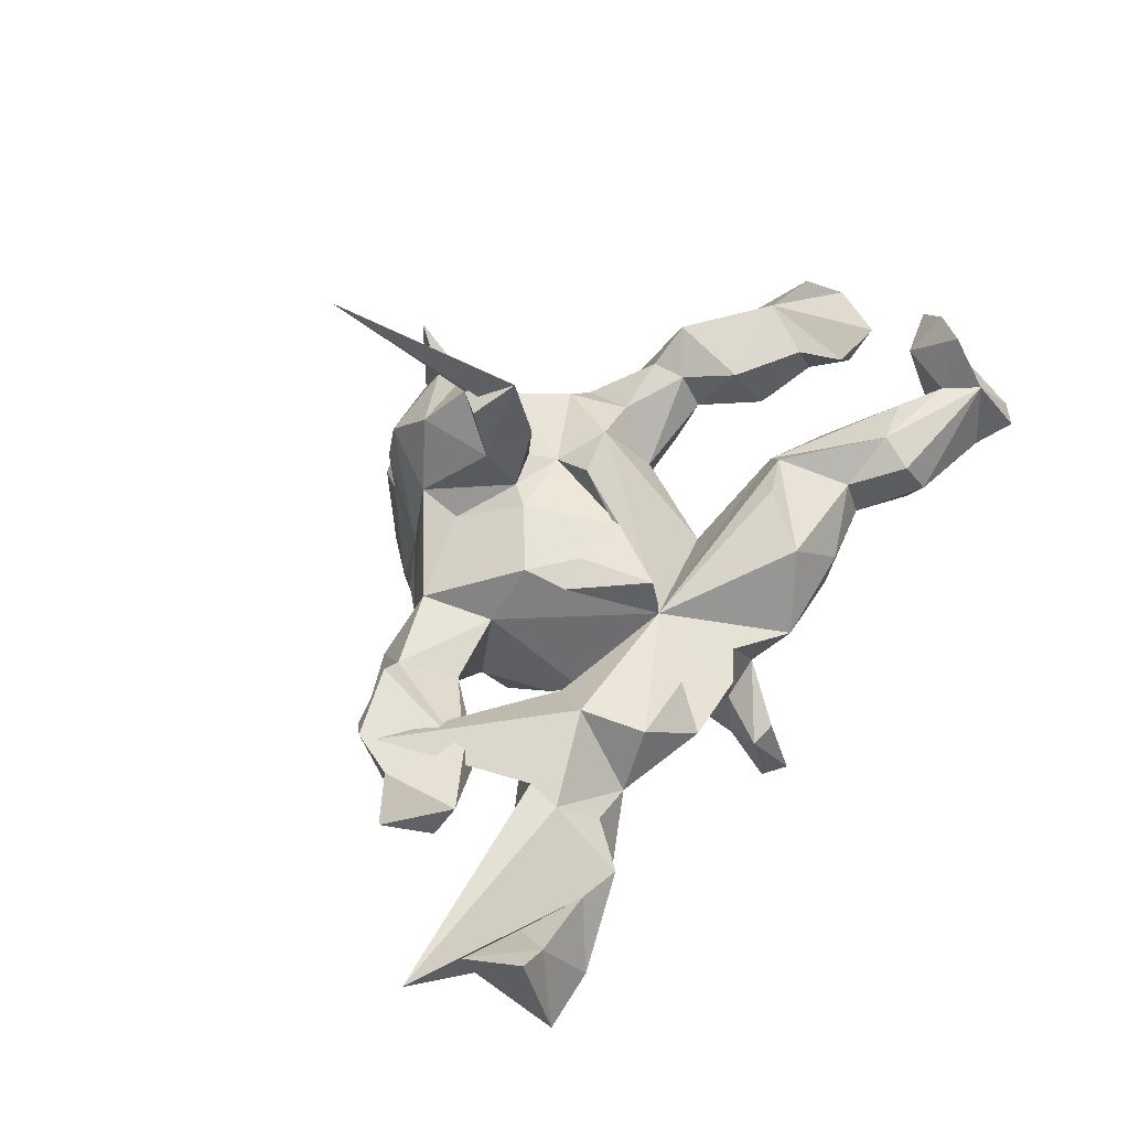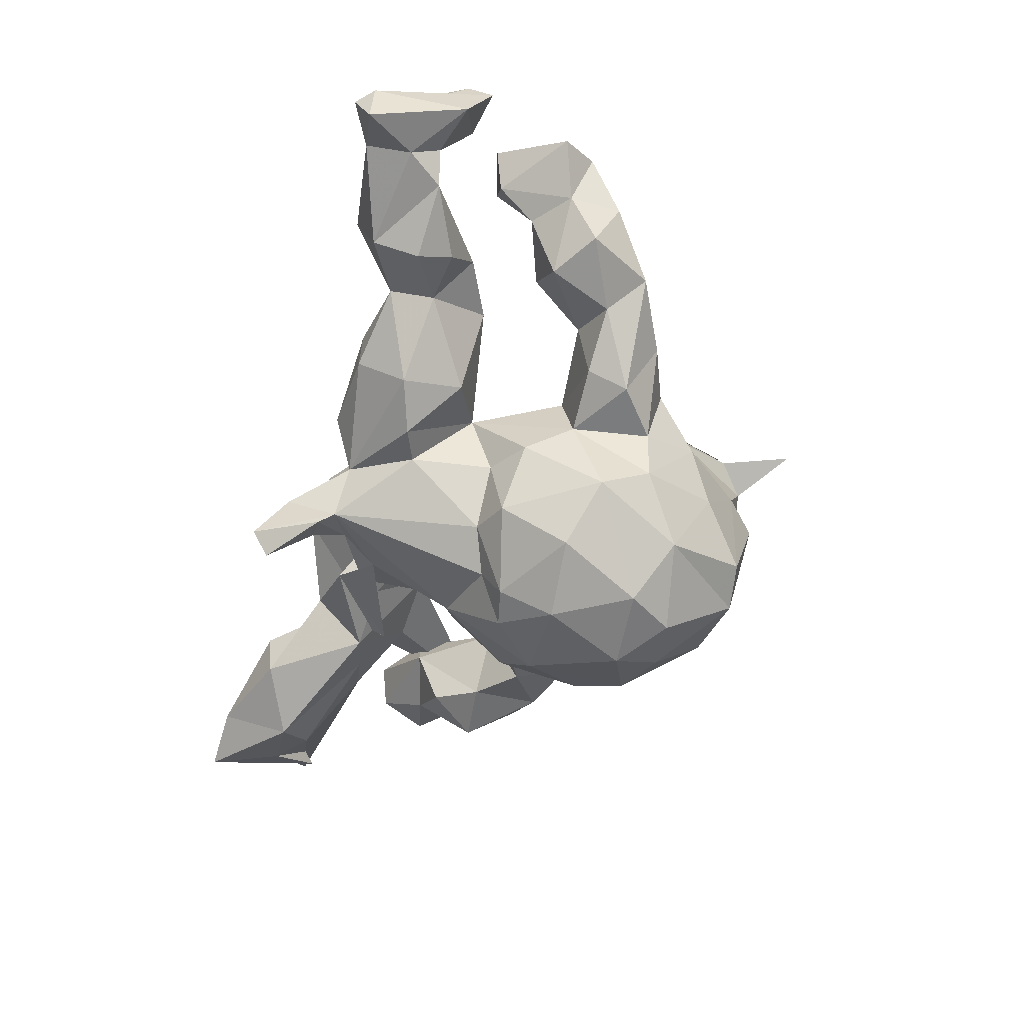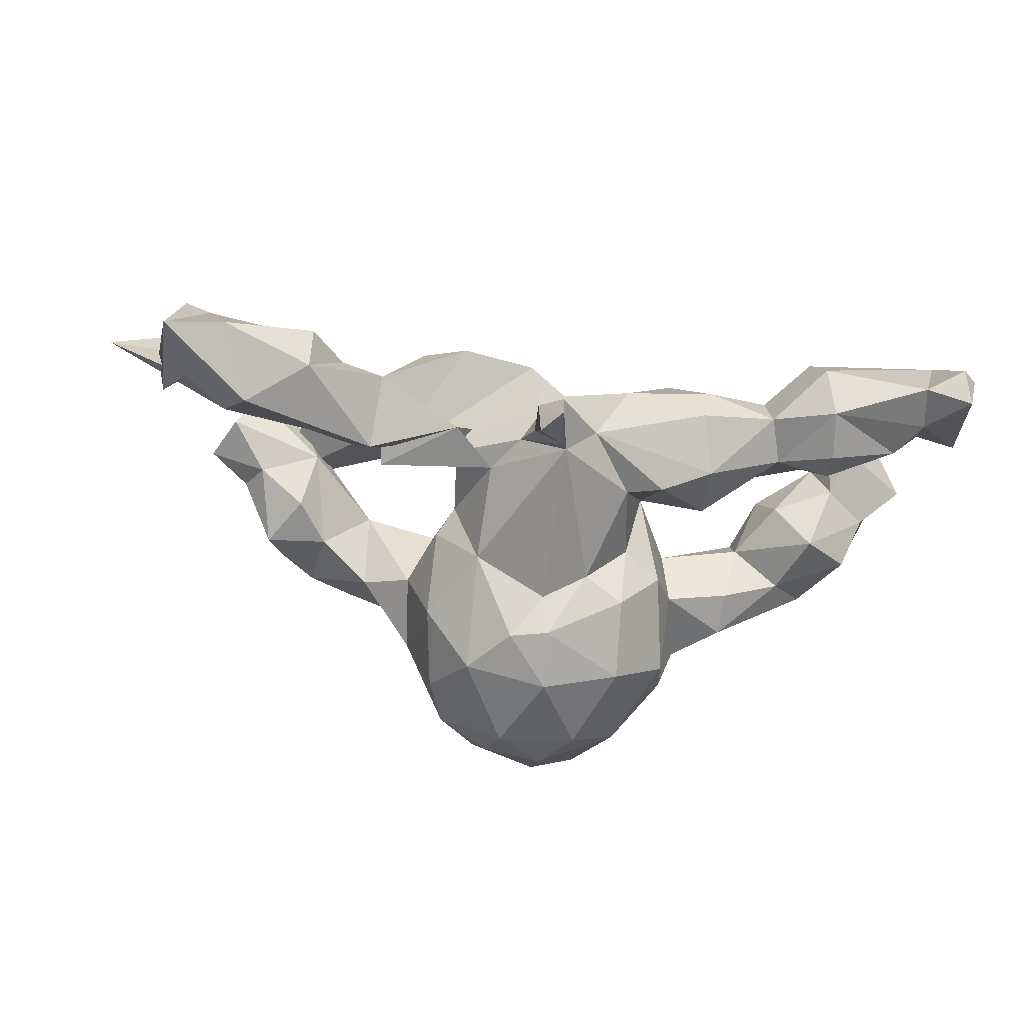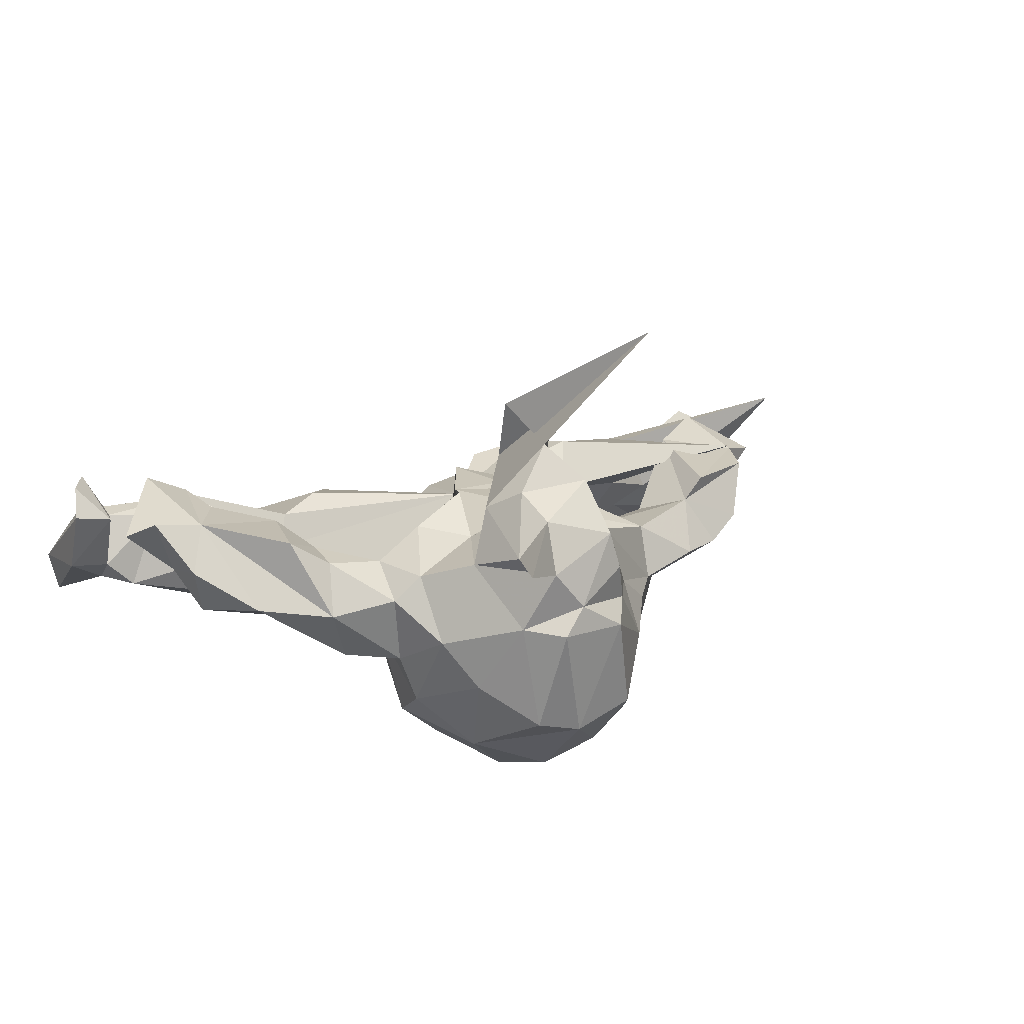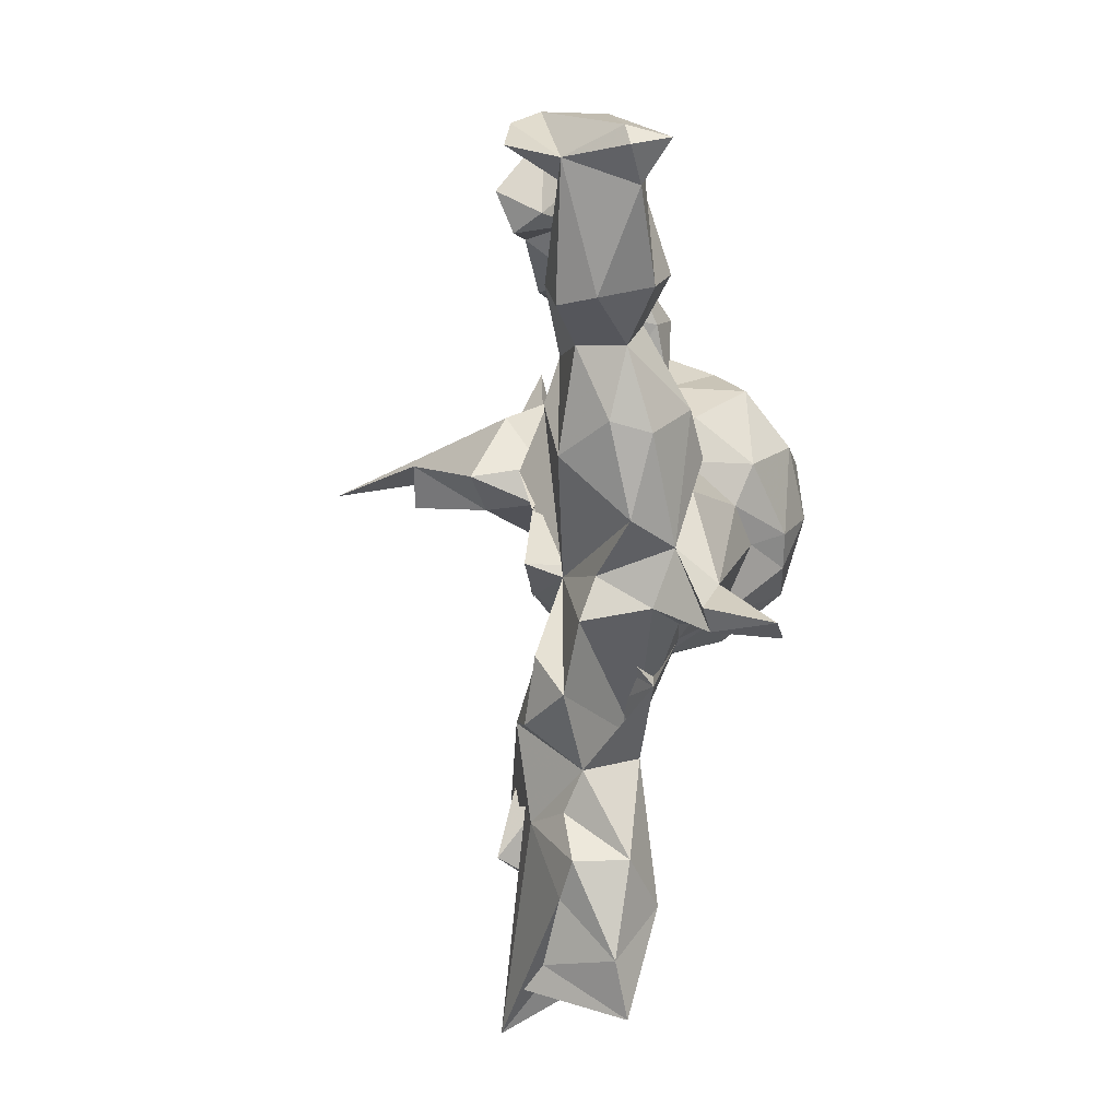
<metadata>
{"format":"obj","ext":"obj","renderer":"f3d","projection":"perspective","resolution":1024,"background":"white","views":[{"elev":64.1,"azim":-54.8,"up":"+Z"},{"elev":-59.3,"azim":74.4,"up":"+Z"},{"elev":-51.9,"azim":-6.6,"up":"+Z"},{"elev":15.8,"azim":150.3,"up":"+Z"},{"elev":-74.9,"azim":89.5,"up":"+Y"}]}
</metadata>
<code>
v 0.7842 -0.2141 0.1229
v 0.781 -0.4358 -0.01255
v 0.7848 -0.2611 0.00901
v 0.7616 -0.437 -0.08958
v 0.7525 -0.4666 -0.02164
v 0.7681 -0.2582 0.1734
v 0.696 -0.345 -0.04892
v 0.7364 -0.3117 0.1833
v 0.6971 0.01166 0.1532
v 0.7059 -0.2329 0.1048
v 0.7362 -0.05199 0.1186
v 0.684 -0.4275 -0.04086
v 0.724 -0.39 0.08933
v 0.6997 -0.2915 -0.008147
v 0.6162 0.03624 -0.02683
v 0.5963 -0.2777 0.0874
v 0.6462 -0.1672 0.2009
v 0.6462 0.07804 0.06314
v 0.6531 -0.02098 0.04839
v 0.6781 -0.3275 0.08781
v 0.504 -0.2996 0.1144
v 0.5794 -0.07912 0.06597
v 0.607 -0.1489 0.121
v 0.571 -0.1479 0.17
v 0.6122 0.0378 0.1478
v 0.4904 -0.172 0.008806
v 0.649 -0.279 -0.05499
v 0.5201 -0.2846 -0.09896
v 0.3791 -0.1208 0.0256
v 0.4865 0.09761 -0.0418
v 0.5346 -0.02343 -0.04251
v 0.55 -0.0658 0.1508
v 0.445 0.01506 0.1272
v 0.4981 -0.4046 0.02746
v 0.5478 0.159 -0.005107
v 0.5241 -0.2208 -0.07294
v 0.5122 -0.3701 -0.0691
v 0.4796 0.1645 0.1233
v 0.4184 0.2222 -0.0213
v 0.3744 0.09233 -0.09418
v 0.4014 0.1085 0.08844
v 0.4786 -0.3662 0.09551
v 0.3988 -0.2853 0.06157
v 0.4678 -0.03817 0.0439
v 0.402 0.1767 0.07426
v 0.3551 -0.1492 0.08747
v 0.3698 0.169 -0.1234
v 0.4 0.06685 0.02196
v 0.4039 -0.3129 -0.02593
v 0.4259 -0.2322 -0.05576
v 0.3063 0.2668 0.006146
v 0.2782 -0.3389 0.002806
v 0.2915 0.1711 0.06073
v 0.2818 -0.2507 -0.1402
v 0.2566 0.2816 0.05371
v 0.2054 -0.286 0.08941
v 0.2836 -0.1381 -0.1159
v 0.2751 -0.1815 0.1152
v 0.2442 0.07863 -0.006559
v 0.2555 0.09557 -0.1176
v 0.2831 0.2391 -0.1254
v 0.2516 0.2469 -0.2141
v 0.1854 0.5936 0.1246
v 0.238 0.1539 -0.2685
v 0.2446 0.3479 -0.06815
v 0.1882 -0.219 -0.1653
v 0.1967 0.1559 0.1155
v 0.2159 0.00895 -0.1641
v -0.05203 -0.1412 0.07841
v 0.1716 -0.08744 -0.03291
v 0.2581 -0.3384 -0.07137
v 0.1896 0.3938 -0.1543
v 0.1802 0.361 0.08667
v 0.1335 -0.0142 -0.2721
v 0.1406 0.4666 0.1204
v 0.08706 0.5138 0.09281
v 0.1381 0.1103 -0.351
v 0.1024 0.2047 0.09236
v 0.1346 0.4721 -0.02116
v 0.1439 -0.04072 -0.1454
v 0.1611 0.3206 -0.303
v 0.07286 0.5318 -0.02829
v 0.04831 -0.304 -0.1156
v 0.1031 0.4108 0.2328
v 0.06669 0.2479 0.1214
v 0.1235 -0.1933 -0.1505
v -0.07558 0.5712 0.5547
v 0.08193 0.4728 0.187
v 0.1436 0.3428 0.1932
v 0.08395 0.1224 0.1627
v 0.04948 0.2256 0.2599
v 0.1071 -0.3488 -0.0355
v 0.06073 -0.04441 -0.239
v 0.02507 0.3629 0.3085
v 0.1003 0.4757 -0.2221
v 0.05925 0.2696 0.3745
v -0.02997 -0.1641 -0.122
v -0.009019 0.02198 -0.3395
v 0.03495 0.01144 0.1361
v 0.07134 0.2627 -0.3822
v 0.01568 0.4871 -0.2426
v 0.01277 0.3485 -0.3643
v -0.05115 0.4863 0.1489
v -0.0138 -0.3142 -0.1929
v -0.02382 -0.3428 -0.218
v 0.02924 0.5205 0.02281
v -0.03016 -0.4056 -0.1591
v -0.005453 0.226 0.1309
v -0.07635 -0.3959 -0.1737
v -0.03026 0.2748 0.2309
v -0.03252 0.2972 0.3731
v -0.07447 0.2736 -0.3834
v -0.05867 -0.3158 -0.07804
v -0.07738 -0.4261 -0.2956
v -0.008373 -0.2874 0.02158
v -0.07905 -0.3293 0.05005
v -0.03979 -0.4604 -0.2814
v -0.1475 0.1026 0.1391
v -0.03844 0.4139 0.2405
v -0.00384 0.1219 -0.386
v -0.03651 0.1857 0.1351
v -0.1138 0.3701 0.1199
v -0.0214 -0.01245 -0.2732
v -0.09595 -0.2795 -0.1259
v -0.07781 -0.3441 -0.1832
v -0.067 0.02833 0.1431
v -0.03449 -0.1123 0.1486
v -0.1659 0.3588 -1.4e-05
v -0.108 0.2954 0.07987
v -0.09441 0.3623 -0.3267
v -0.07351 0.4865 0.07746
v -0.1354 0.01951 0.1329
v -0.06355 0.509 -0.03243
v -0.07989 0.0375 -0.3393
v -0.3596 -0.1364 -0.05804
v -0.1558 0.1215 -0.3459
v -0.155 -0.04905 -0.2127
v -0.1627 -0.2649 0.1272
v -0.2783 0.2789 -0.03152
v -0.09843 0.4592 0.006044
v -0.2115 -0.3375 0.07622
v -0.1465 -0.208 -0.1301
v -0.1903 0.3231 -0.2918
v -0.1105 0.4647 -0.2127
v -0.291 -0.2694 0.1452
v -0.2048 -0.06613 -0.08893
v -0.2211 0.2358 -0.2831
v -0.2003 0.3679 -0.1168
v -0.2412 0.08739 -0.232
v -0.2183 -0.2645 -0.08481
v -0.2007 -0.1158 0.02503
v -0.2345 0.1214 0.04462
v -0.2356 -0.01816 -0.1164
v -0.274 -0.1759 -0.02662
v -0.2707 0.2542 -0.1526
v -0.3721 -0.281 0.03997
v -0.2351 0.324 -0.05488
v -0.3842 -0.1839 -0.06558
v -0.2831 0.1144 -0.1072
v -0.278 0.2495 0.07012
v -0.2871 -0.08045 0.07485
v -0.3699 0.156 -0.07847
v -0.4228 -0.08751 0.06767
v -0.4243 0.1974 0.09621
v -0.3278 -0.1524 0.1612
v -0.3966 0.26 0.00032
v -0.3724 0.09822 0.05787
v -0.4532 -0.2826 0.07376
v -0.4985 -0.2185 0.1334
v -0.4638 0.1969 0.1391
v -0.4819 0.2254 0.00375
v -0.5939 0.1155 0.1764
v -0.5169 -0.02727 0.1694
v -0.4905 -0.03272 0.0867
v -0.5144 -0.3611 0.05755
v -0.4609 0.09169 -0.03656
v -0.4752 -0.1657 -0.0105
v -0.5749 0.1037 -0.0315
v -0.5493 -0.1542 0.02983
v -0.5145 0.01467 -0.01409
v -0.6231 -0.08745 0.1976
v -0.5518 0.1995 0.04522
v -0.4916 -0.1565 0.1442
v -0.6006 -0.001832 0.06556
v -0.5148 -0.3502 -0.04516
v -0.5946 -0.3438 0.07963
v -0.5953 0.1538 0.1456
v -0.6359 0.05736 0.09042
v -0.6307 -0.2902 -0.09943
v -0.6657 -0.0688 0.1345
v -0.7002 -0.2812 0.04554
v -0.9319 -0.2015 0.1867
v -0.63 0.0675 0.1556
v -0.6728 -0.2348 -0.05576
v -0.6821 -0.4134 -0.01999
v -0.7105 0.02172 0.1375
v -0.7217 -0.3468 0.1083
v -0.7947 -0.4165 -0.04347
v -0.7537 -0.2861 -0.02745
v -0.773 -0.342 0.1429
v -0.8041 -0.2003 0.03817
v -0.8235 -0.2295 0.1121
f 53 51 55
f 65 55 51
f 140 131 106
f 103 106 131
f 133 140 106
f 128 131 140
f 19 11 23
f 17 23 11
f 22 19 23
f 9 11 19
f 18 9 19
f 126 99 118
f 121 118 99
f 132 126 118
f 127 99 126
f 187 170 164
f 173 164 170
f 182 187 164
f 193 170 187
f 25 18 35
f 15 35 18
f 39 25 35
f 9 18 25
f 166 164 160
f 152 160 164
f 166 160 139
f 122 139 160
f 160 121 129
f 108 129 121
f 122 160 129
f 118 121 160
f 122 129 108
f 78 108 121
f 78 85 108
f 91 108 85
f 73 85 78
f 67 78 90
f 99 90 78
f 78 67 55
f 53 55 67
f 73 78 55
f 59 53 67
f 45 51 53
f 39 51 45
f 41 45 53
f 38 39 45
f 25 39 38
f 41 38 45
f 33 25 38
f 128 139 122
f 110 122 108
f 89 85 73
f 65 73 55
f 103 128 122
f 157 139 128
f 79 73 65
f 148 128 140
f 103 131 128
f 79 76 73
f 75 73 76
f 106 76 79
f 76 106 103
f 106 79 82
f 95 82 79
f 133 106 82
f 10 8 6
f 13 6 8
f 1 10 6
f 20 8 10
f 1 6 13
f 20 13 8
f 2 1 13
f 193 181 173
f 174 173 181
f 23 17 24
f 25 24 17
f 22 23 24
f 32 24 25
f 22 24 32
f 33 32 25
f 25 17 11
f 44 32 33
f 11 9 25
f 127 126 132
f 78 121 99
f 69 90 99
f 90 69 67
f 70 67 69
f 41 33 38
f 48 33 41
f 91 110 108
f 96 110 91
f 89 91 85
f 87 91 89
f 119 122 110
f 75 89 73
f 119 103 122
f 84 89 75
f 63 75 76
f 88 76 103
f 63 76 88
f 119 88 103
f 88 75 63
f 3 10 1
f 94 119 110
f 84 119 94
f 111 94 110
f 94 87 89
f 84 94 89
f 96 87 94
f 119 84 88
f 75 88 84
f 87 96 91
f 111 110 96
f 96 94 111
f 64 60 68
f 70 68 60
f 60 62 61
f 65 61 62
f 47 60 61
f 64 62 60
f 148 144 143
f 130 143 144
f 155 148 143
f 133 144 148
f 72 65 62
f 81 72 62
f 51 61 65
f 40 60 47
f 39 47 61
f 155 149 159
f 153 159 149
f 162 155 159
f 147 149 155
f 167 162 159
f 139 155 162
f 166 139 162
f 157 155 139
f 30 40 47
f 59 60 40
f 86 80 70
f 68 70 80
f 66 86 70
f 93 80 86
f 54 57 50
f 29 50 57
f 49 54 50
f 66 57 54
f 83 66 54
f 70 57 66
f 29 57 70
f 146 142 150
f 135 150 142
f 69 146 150
f 137 142 146
f 163 158 177
f 189 177 158
f 194 179 177
f 163 177 179
f 189 194 177
f 192 179 194
f 37 49 50
f 71 54 49
f 158 150 156
f 135 156 150
f 185 158 156
f 154 150 158
f 161 154 158
f 151 150 154
f 185 189 158
f 52 71 49
f 83 54 71
f 92 83 71
f 115 83 92
f 69 115 92
f 113 83 115
f 116 113 115
f 109 83 113
f 135 113 116
f 141 135 116
f 124 113 135
f 125 113 124
f 142 124 135
f 141 156 135
f 168 185 156
f 199 192 194
f 189 199 194
f 191 192 199
f 186 192 191
f 201 191 199
f 202 191 201
f 198 201 199
f 189 198 199
f 202 201 198
f 185 175 195
f 186 195 175
f 189 185 195
f 168 175 185
f 200 202 198
f 198 195 197
f 186 197 195
f 200 198 197
f 189 195 198
f 95 72 81
f 101 95 81
f 79 72 95
f 102 101 81
f 82 95 101
f 130 144 101
f 133 101 144
f 102 130 101
f 112 143 130
f 64 81 62
f 147 155 143
f 157 148 155
f 100 81 64
f 74 64 68
f 77 64 74
f 80 74 68
f 93 74 80
f 98 74 93
f 153 149 137
f 136 137 149
f 146 153 137
f 104 93 86
f 83 104 86
f 123 93 104
f 152 153 146
f 83 86 66
f 137 104 142
f 124 142 104
f 123 104 137
f 107 104 83
f 104 105 124
f 125 124 105
f 117 105 104
f 114 125 105
f 125 109 113
f 114 109 125
f 109 107 83
f 117 104 107
f 117 107 109
f 100 102 81
f 112 130 102
f 112 102 100
f 77 100 64
f 136 147 143
f 120 100 77
f 149 147 136
f 98 77 74
f 134 98 123
f 93 123 98
f 137 134 123
f 120 98 134
f 136 134 137
f 120 134 136
f 117 114 105
f 114 117 109
f 120 112 100
f 136 143 112
f 136 112 120
f 98 120 77
f 69 151 161
f 154 161 151
f 165 69 161
f 172 165 161
f 145 69 165
f 163 183 172
f 165 172 183
f 161 163 172
f 179 183 163
f 192 183 179
f 10 3 14
f 7 14 3
f 16 14 27
f 7 27 14
f 26 16 27
f 20 14 16
f 36 26 27
f 29 16 26
f 192 169 183
f 165 183 169
f 186 169 192
f 197 191 202
f 200 197 202
f 3 1 2
f 4 3 2
f 10 14 20
f 21 20 16
f 49 42 43
f 21 43 42
f 52 49 43
f 34 42 49
f 56 52 43
f 46 56 43
f 92 52 56
f 69 92 56
f 58 69 56
f 116 115 69
f 141 116 69
f 138 141 69
f 145 141 138
f 69 145 138
f 156 141 145
f 165 156 145
f 169 168 156
f 165 169 156
f 175 168 169
f 186 175 169
f 5 2 13
f 4 2 5
f 12 5 13
f 42 34 13
f 12 13 34
f 21 42 13
f 37 34 49
f 4 5 12
f 133 82 101
f 65 72 79
f 140 133 148
f 157 128 148
f 51 39 61
f 35 47 39
f 171 166 162
f 176 171 162
f 164 166 171
f 182 164 171
f 35 30 47
f 48 40 30
f 176 162 167
f 174 176 167
f 178 171 176
f 180 178 176
f 182 171 178
f 187 182 178
f 48 59 40
f 70 60 59
f 159 153 152
f 167 159 152
f 164 167 152
f 174 180 176
f 184 178 180
f 174 184 180
f 188 178 184
f 196 188 184
f 187 178 188
f 152 146 69
f 118 152 69
f 69 46 29
f 21 29 46
f 70 69 29
f 58 46 69
f 163 161 158
f 50 26 36
f 29 26 50
f 151 69 150
f 28 36 27
f 50 36 28
f 37 50 28
f 7 3 4
f 12 7 4
f 37 27 7
f 12 37 7
f 28 27 37
f 92 71 52
f 197 186 191
f 34 37 12
f 59 41 53
f 48 41 59
f 70 59 67
f 56 46 58
f 190 174 181
f 184 174 190
f 196 184 190
f 167 173 174
f 118 69 132
f 127 132 69
f 31 22 44
f 32 44 22
f 48 31 44
f 19 22 31
f 193 188 196
f 181 196 190
f 160 152 118
f 15 19 31
f 18 19 15
f 30 15 31
f 193 187 188
f 31 48 30
f 33 48 44
f 35 15 30
f 20 21 13
f 29 21 16
f 46 43 21
f 97 127 69
f 99 127 97
f 99 97 69
f 181 193 196
f 170 193 173
f 173 167 164

</code>
